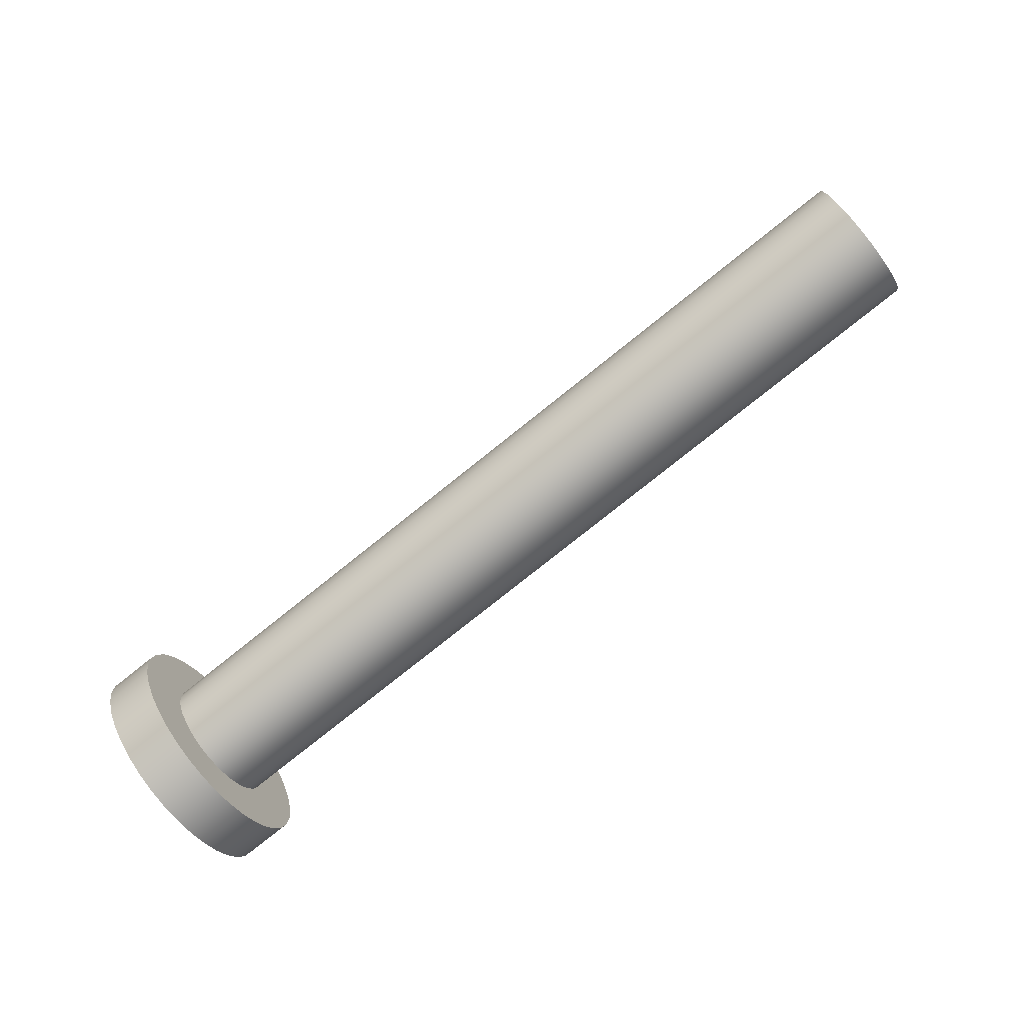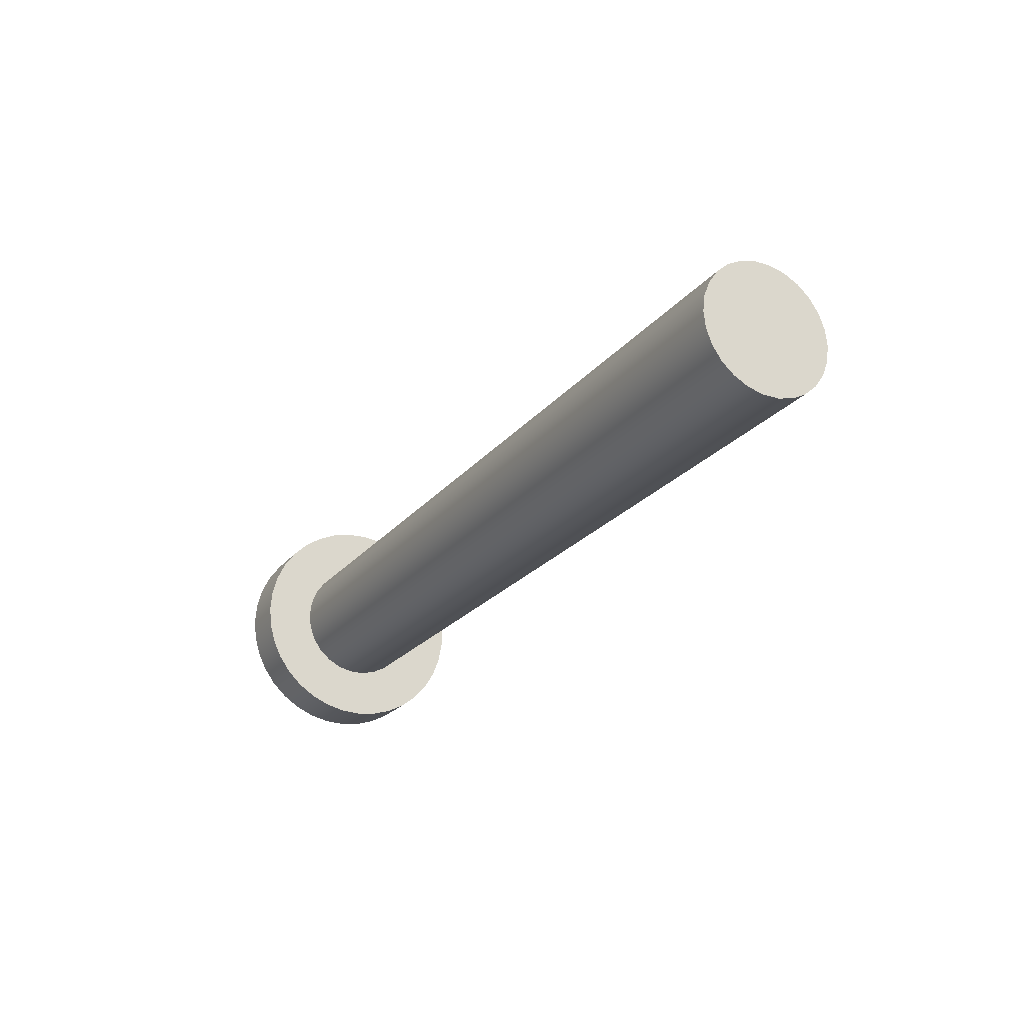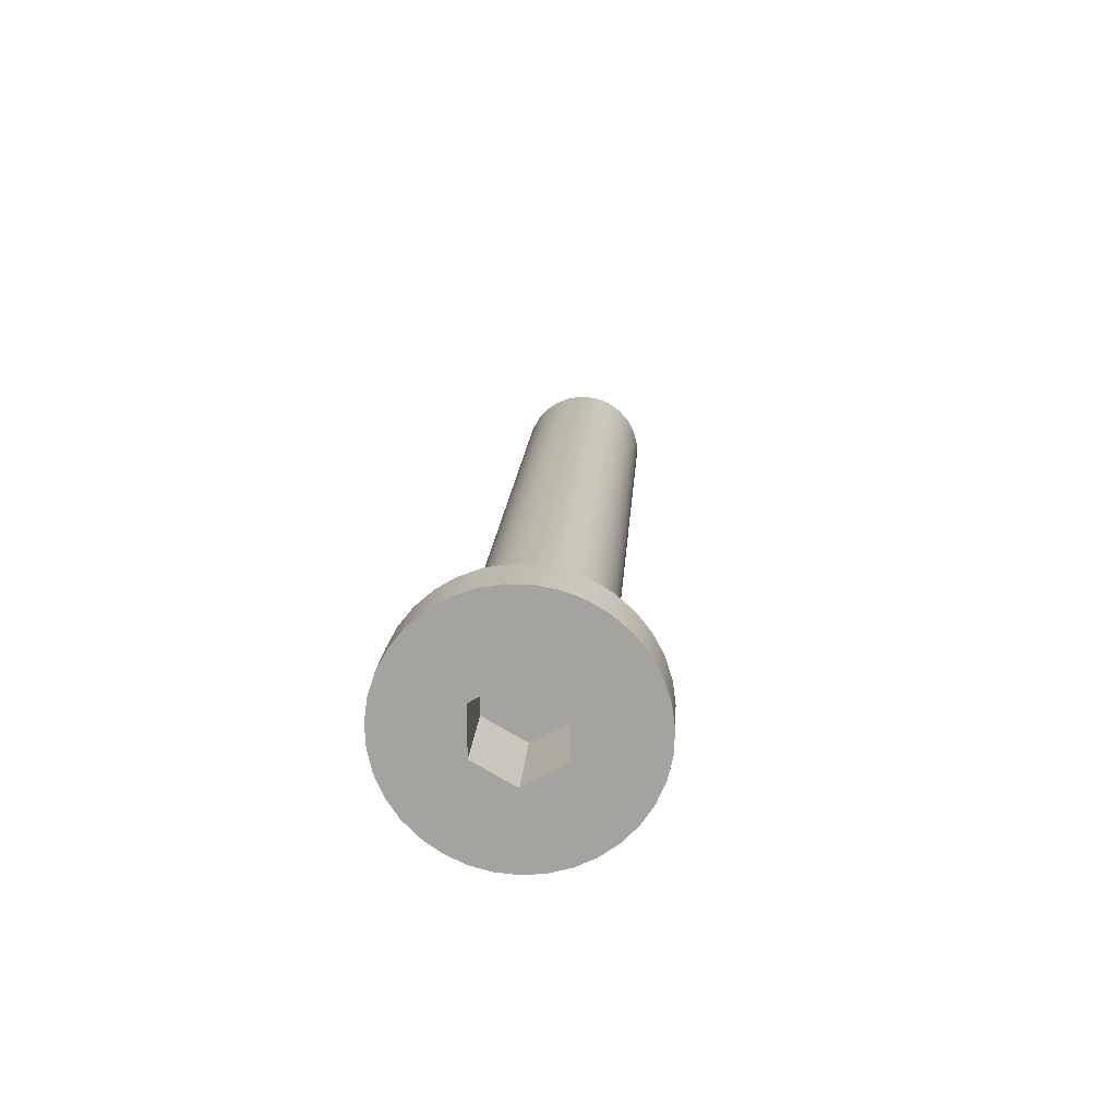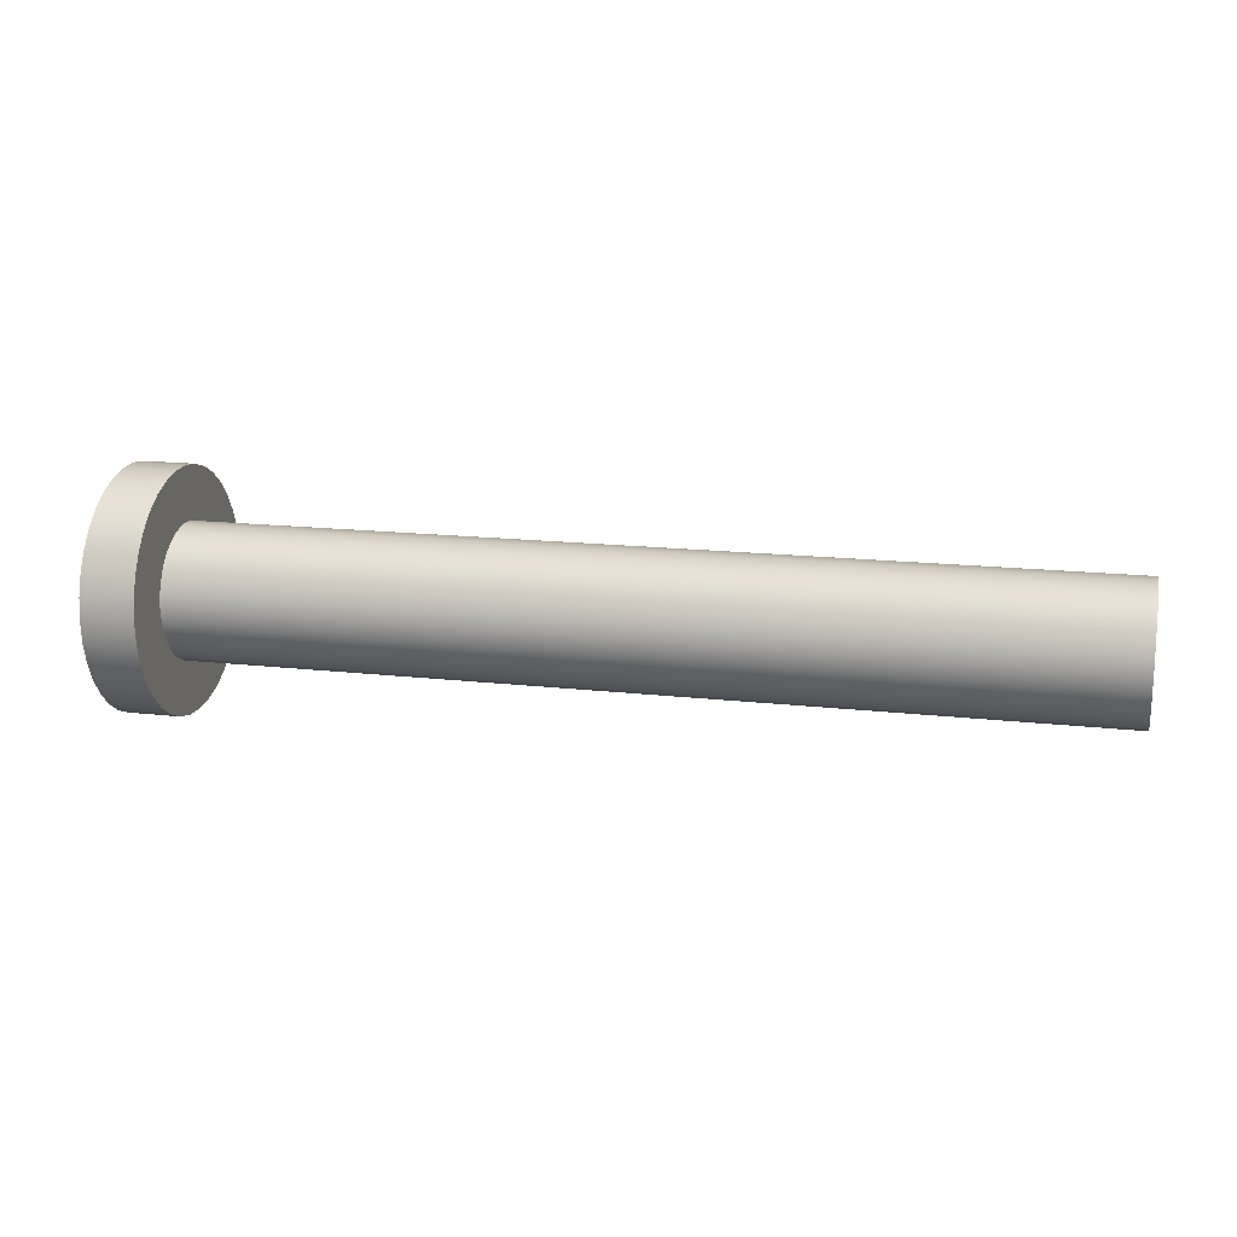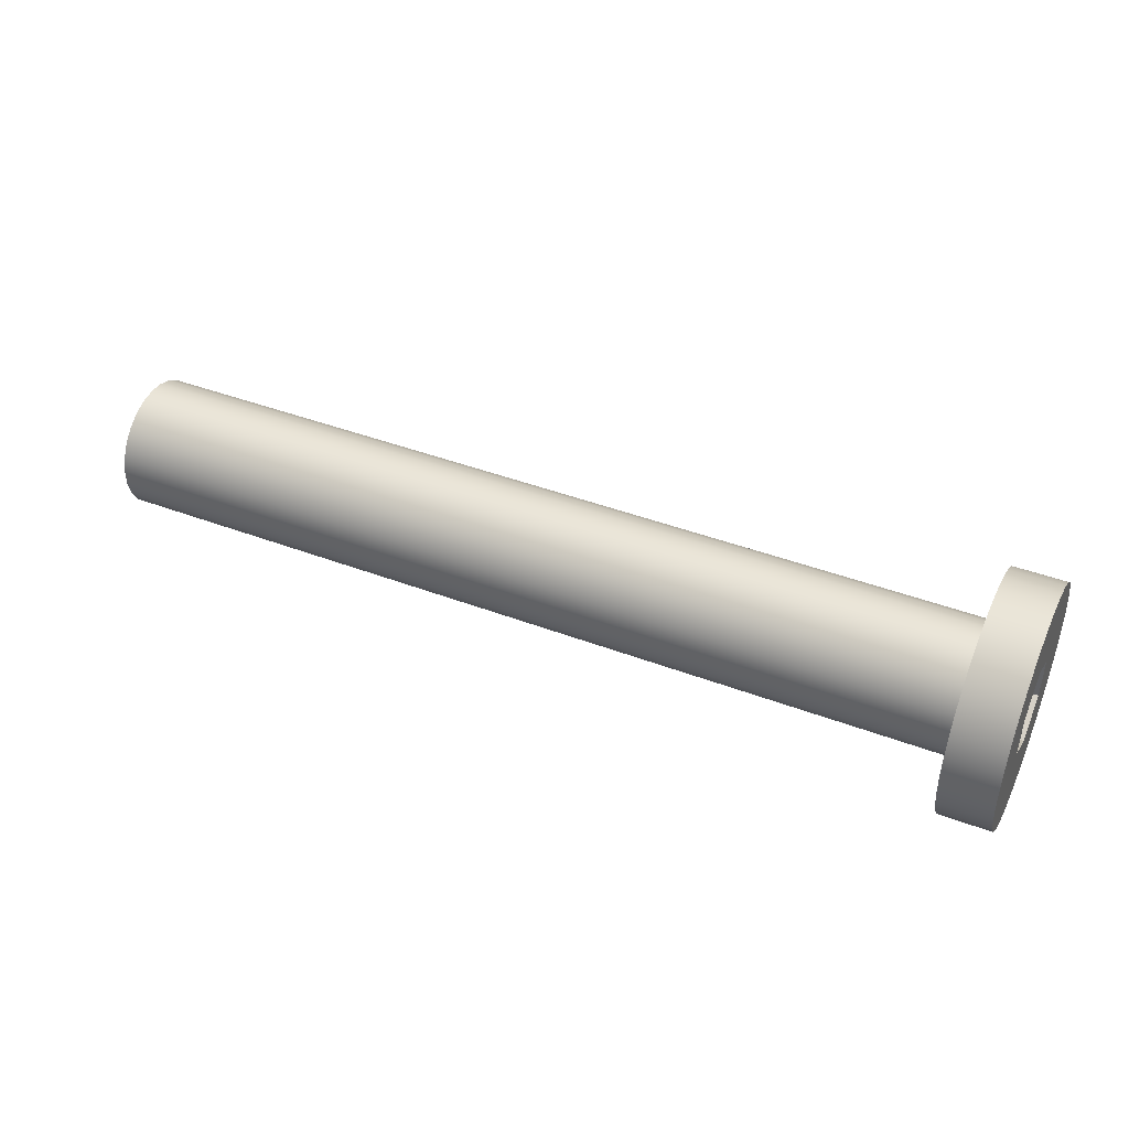
<metadata>
{"format":"obj","ext":"obj","renderer":"f3d","projection":"perspective","resolution":1024,"background":"white","views":[{"elev":-79.5,"azim":38.5,"up":"+Y"},{"elev":-22.8,"azim":61.7,"up":"+Z"},{"elev":16.6,"azim":-86.3,"up":"+Y"},{"elev":16.0,"azim":13.4,"up":"+Z"},{"elev":42.9,"azim":-155.8,"up":"+Y"}]}
</metadata>
<code>
v -0.2 0.0866 0.15
v -0.2 0.1732 5.551e-17
v 0.15 0.1732 5.551e-17
v 0.15 0.0866 0.15
v -0.2 0.1732 5.551e-17
v -0.2 0.0866 -0.15
v 0.15 0.0866 -0.15
v 0.15 0.1732 5.551e-17
v -0.2 0.0866 -0.15
v -0.2 -0.0866 -0.15
v 0.15 -0.0866 -0.15
v 0.15 0.0866 -0.15
v -0.2 -0.0866 -0.15
v -0.2 -0.1732 -9.714e-17
v 0.15 -0.1732 -1.11e-16
v 0.15 -0.0866 -0.15
v -0.2 -0.1732 -9.714e-17
v -0.2 -0.0866 0.15
v 0.15 -0.0866 0.15
v 0.15 -0.1732 -1.11e-16
v -0.2 -0.0866 0.15
v -0.2 0.0866 0.15
v 0.15 0.0866 0.15
v 0.15 -0.0866 0.15
v 0.15 -0.0866 0.15
v 0.15 0.0866 0.15
v 0.15 0.1732 5.551e-17
v 0.15 0.0866 -0.15
v 0.15 -0.0866 -0.15
v 0.15 -0.1732 -1.11e-16
v 0 -0.45 -5.511e-17
v 0 -0.4428 -0.08035
v 0 -0.4213 -0.1581
v 0 -0.3863 -0.2308
v 0 -0.3389 -0.2961
v 0 -0.2806 -0.3518
v 0 -0.2132 -0.3963
v 0 -0.1391 -0.428
v 0 -0.0604 -0.4459
v 0 0.02019 -0.4495
v 0 0.1001 -0.4387
v 0 0.1769 -0.4138
v 0 0.2479 -0.3756
v 0 0.311 -0.3253
v 0 0.3641 -0.2645
v 0 0.4054 -0.1952
v 0 0.4338 -0.1197
v 0 0.4482 -0.04034
v 0 0.4482 0.04034
v 0 0.4338 0.1197
v 0 0.4054 0.1952
v 0 0.3641 0.2645
v 0 0.311 0.3253
v 0 0.2479 0.3756
v 0 0.1769 0.4138
v 0 0.1001 0.4387
v 0 0.02019 0.4495
v 0 -0.0604 0.4459
v 0 -0.1391 0.428
v 0 -0.2132 0.3963
v 0 -0.2806 0.3518
v 0 -0.3389 0.2961
v 0 -0.3863 0.2308
v 0 -0.4213 0.1581
v 0 -0.4428 0.08035
v 0 -0.25 -3.062e-17
v 0 -0.2427 0.05983
v 0 -0.2214 0.1162
v 0 -0.1871 0.1658
v 0 -0.142 0.2057
v 0 -0.08865 0.2338
v 0 -0.03013 0.2482
v 0 0.03013 0.2482
v 0 0.08865 0.2338
v 0 0.142 0.2057
v 0 0.1871 0.1658
v 0 0.2214 0.1162
v 0 0.2427 0.05983
v 0 0.25 0
v 0 0.2427 -0.05983
v 0 0.2214 -0.1162
v 0 0.1871 -0.1658
v 0 0.142 -0.2057
v 0 0.08865 -0.2338
v 0 0.03013 -0.2482
v 0 -0.03013 -0.2482
v 0 -0.08865 -0.2338
v 0 -0.142 -0.2057
v 0 -0.1871 -0.1658
v 0 -0.2214 -0.1162
v 0 -0.2427 -0.05983
v -0.2 -0.45 -5.511e-17
v -0.2 -0.4428 -0.08035
v -0.2 -0.4213 -0.1581
v -0.2 -0.3863 -0.2308
v -0.2 -0.3389 -0.2961
v -0.2 -0.2806 -0.3518
v -0.2 -0.2132 -0.3963
v -0.2 -0.1391 -0.428
v -0.2 -0.0604 -0.4459
v -0.2 0.02019 -0.4495
v -0.2 0.1001 -0.4387
v -0.2 0.1769 -0.4138
v -0.2 0.2479 -0.3756
v -0.2 0.311 -0.3253
v -0.2 0.3641 -0.2645
v -0.2 0.4054 -0.1952
v -0.2 0.4338 -0.1197
v -0.2 0.4482 -0.04034
v -0.2 0.4482 0.04034
v -0.2 0.4338 0.1197
v -0.2 0.4054 0.1952
v -0.2 0.3641 0.2645
v -0.2 0.311 0.3253
v -0.2 0.2479 0.3756
v -0.2 0.1769 0.4138
v -0.2 0.1001 0.4387
v -0.2 0.02019 0.4495
v -0.2 -0.0604 0.4459
v -0.2 -0.1391 0.428
v -0.2 -0.2132 0.3963
v -0.2 -0.2806 0.3518
v -0.2 -0.3389 0.2961
v -0.2 -0.3863 0.2308
v -0.2 -0.4213 0.1581
v -0.2 -0.4428 0.08035
v 0 -0.45 -5.511e-17
v 0 -0.4428 0.08035
v 0 -0.4213 0.1581
v 0 -0.3863 0.2308
v 0 -0.3389 0.2961
v 0 -0.2806 0.3518
v 0 -0.2132 0.3963
v 0 -0.1391 0.428
v 0 -0.0604 0.4459
v 0 0.02019 0.4495
v 0 0.1001 0.4387
v 0 0.1769 0.4138
v 0 0.2479 0.3756
v 0 0.311 0.3253
v 0 0.3641 0.2645
v 0 0.4054 0.1952
v 0 0.4338 0.1197
v 0 0.4482 0.04034
v 0 0.4482 -0.04034
v 0 0.4338 -0.1197
v 0 0.4054 -0.1952
v 0 0.3641 -0.2645
v 0 0.311 -0.3253
v 0 0.2479 -0.3756
v 0 0.1769 -0.4138
v 0 0.1001 -0.4387
v 0 0.02019 -0.4495
v 0 -0.0604 -0.4459
v 0 -0.1391 -0.428
v 0 -0.2132 -0.3963
v 0 -0.2806 -0.3518
v 0 -0.3389 -0.2961
v 0 -0.3863 -0.2308
v 0 -0.4213 -0.1581
v 0 -0.4428 -0.08035
v 0 -0.45 -5.511e-17
v -0.2 -0.45 -5.511e-17
v -0.2 0.1732 5.551e-17
v -0.2 0.0866 0.15
v -0.2 -0.0866 0.15
v -0.2 -0.1732 -9.714e-17
v -0.2 -0.0866 -0.15
v -0.2 0.0866 -0.15
v -0.2 -0.45 -5.511e-17
v -0.2 -0.4428 0.08035
v -0.2 -0.4213 0.1581
v -0.2 -0.3863 0.2308
v -0.2 -0.3389 0.2961
v -0.2 -0.2806 0.3518
v -0.2 -0.2132 0.3963
v -0.2 -0.1391 0.428
v -0.2 -0.0604 0.4459
v -0.2 0.02019 0.4495
v -0.2 0.1001 0.4387
v -0.2 0.1769 0.4138
v -0.2 0.2479 0.3756
v -0.2 0.311 0.3253
v -0.2 0.3641 0.2645
v -0.2 0.4054 0.1952
v -0.2 0.4338 0.1197
v -0.2 0.4482 0.04034
v -0.2 0.4482 -0.04034
v -0.2 0.4338 -0.1197
v -0.2 0.4054 -0.1952
v -0.2 0.3641 -0.2645
v -0.2 0.311 -0.3253
v -0.2 0.2479 -0.3756
v -0.2 0.1769 -0.4138
v -0.2 0.1001 -0.4387
v -0.2 0.02019 -0.4495
v -0.2 -0.0604 -0.4459
v -0.2 -0.1391 -0.428
v -0.2 -0.2132 -0.3963
v -0.2 -0.2806 -0.3518
v -0.2 -0.3389 -0.2961
v -0.2 -0.3863 -0.2308
v -0.2 -0.4213 -0.1581
v -0.2 -0.4428 -0.08035
v 3.33 -0.25 -3.062e-17
v 3.33 -0.2427 0.05983
v 3.33 -0.2214 0.1162
v 3.33 -0.1871 0.1658
v 3.33 -0.142 0.2057
v 3.33 -0.08865 0.2338
v 3.33 -0.03013 0.2482
v 3.33 0.03013 0.2482
v 3.33 0.08865 0.2338
v 3.33 0.142 0.2057
v 3.33 0.1871 0.1658
v 3.33 0.2214 0.1162
v 3.33 0.2427 0.05983
v 3.33 0.25 0
v 3.33 0.2427 -0.05983
v 3.33 0.2214 -0.1162
v 3.33 0.1871 -0.1658
v 3.33 0.142 -0.2057
v 3.33 0.08865 -0.2338
v 3.33 0.03013 -0.2482
v 3.33 -0.03013 -0.2482
v 3.33 -0.08865 -0.2338
v 3.33 -0.142 -0.2057
v 3.33 -0.1871 -0.1658
v 3.33 -0.2214 -0.1162
v 3.33 -0.2427 -0.05983
v 0 -0.25 -3.062e-17
v 0 -0.2427 -0.05983
v 0 -0.2214 -0.1162
v 0 -0.1871 -0.1658
v 0 -0.142 -0.2057
v 0 -0.08865 -0.2338
v 0 -0.03013 -0.2482
v 0 0.03013 -0.2482
v 0 0.08865 -0.2338
v 0 0.142 -0.2057
v 0 0.1871 -0.1658
v 0 0.2214 -0.1162
v 0 0.2427 -0.05983
v 0 0.25 0
v 0 0.2427 0.05983
v 0 0.2214 0.1162
v 0 0.1871 0.1658
v 0 0.142 0.2057
v 0 0.08865 0.2338
v 0 0.03013 0.2482
v 0 -0.03013 0.2482
v 0 -0.08865 0.2338
v 0 -0.142 0.2057
v 0 -0.1871 0.1658
v 0 -0.2214 0.1162
v 0 -0.2427 0.05983
v 0 -0.25 -3.062e-17
v 3.33 -0.25 -3.062e-17
v 3.33 -0.25 -3.062e-17
v 3.33 -0.2427 -0.05983
v 3.33 -0.2214 -0.1162
v 3.33 -0.1871 -0.1658
v 3.33 -0.142 -0.2057
v 3.33 -0.08865 -0.2338
v 3.33 -0.03013 -0.2482
v 3.33 0.03013 -0.2482
v 3.33 0.08865 -0.2338
v 3.33 0.142 -0.2057
v 3.33 0.1871 -0.1658
v 3.33 0.2214 -0.1162
v 3.33 0.2427 -0.05983
v 3.33 0.25 0
v 3.33 0.2427 0.05983
v 3.33 0.2214 0.1162
v 3.33 0.1871 0.1658
v 3.33 0.142 0.2057
v 3.33 0.08865 0.2338
v 3.33 0.03013 0.2482
v 3.33 -0.03013 0.2482
v 3.33 -0.08865 0.2338
v 3.33 -0.142 0.2057
v 3.33 -0.1871 0.1658
v 3.33 -0.2214 0.1162
v 3.33 -0.2427 0.05983
g c456e270-e37d-11ea-9510-54bf646e7e1f
f 1 2 4
f 4 2 3
g c45a1680-e37d-11ea-8564-54bf646e7e1f
f 5 6 8
f 8 6 7
g c4658880-e37d-11ea-837c-54bf646e7e1f
f 9 10 12
f 12 10 11
g c468bcee-e37d-11ea-8652-54bf646e7e1f
f 13 14 16
f 16 14 15
g c46ba2f0-e37d-11ea-933e-54bf646e7e1f
f 17 18 20
f 20 18 19
g c46e88f4-e37d-11ea-bb9e-54bf646e7e1f
f 21 22 24
f 24 22 23
g c4716f4c-e37d-11ea-aae5-54bf646e7e1f
f 26 27 25
f 25 27 30
f 30 27 28
f 30 28 29
g c3f0310c-e37d-11ea-9805-54bf646e7e1f
f 65 31 66
f 66 31 32
f 66 32 91
f 91 32 33
f 91 33 90
f 90 33 34
f 90 34 89
f 89 34 35
f 89 35 36
f 89 36 88
f 88 36 37
f 88 37 87
f 87 37 38
f 87 38 86
f 86 38 39
f 86 39 40
f 86 40 85
f 85 40 41
f 85 41 84
f 84 41 42
f 84 42 83
f 83 42 43
f 83 43 44
f 83 44 82
f 82 44 45
f 82 45 81
f 81 45 46
f 81 46 80
f 80 46 47
f 80 47 48
f 80 48 79
f 79 48 49
f 79 49 78
f 78 49 50
f 78 50 51
f 78 51 77
f 77 51 52
f 77 52 76
f 76 52 53
f 76 53 75
f 75 53 54
f 75 54 55
f 75 55 74
f 74 55 56
f 74 56 73
f 73 56 57
f 73 57 72
f 72 57 58
f 72 58 59
f 72 59 71
f 71 59 60
f 71 60 70
f 70 60 61
f 70 61 69
f 69 61 62
f 69 62 63
f 69 63 68
f 68 63 64
f 68 64 67
f 67 64 65
f 67 65 66
g c3f33e50-e37d-11ea-9e89-54bf646e7e1f
f 93 161 92
f 92 161 162
f 163 127 126
f 126 127 128
f 126 128 125
f 125 128 129
f 125 129 124
f 124 129 130
f 124 130 123
f 123 130 131
f 123 131 122
f 122 131 132
f 122 132 121
f 121 132 133
f 121 133 120
f 120 133 134
f 120 134 119
f 119 134 135
f 119 135 118
f 118 135 136
f 118 136 117
f 117 136 137
f 117 137 116
f 116 137 138
f 116 138 115
f 115 138 139
f 115 139 114
f 114 139 140
f 114 140 113
f 113 140 141
f 113 141 112
f 112 141 142
f 112 142 111
f 111 142 143
f 111 143 110
f 110 143 144
f 110 144 109
f 109 144 145
f 109 145 108
f 108 145 146
f 108 146 107
f 107 146 147
f 107 147 106
f 106 147 148
f 106 148 105
f 105 148 149
f 105 149 104
f 104 149 150
f 104 150 103
f 103 150 151
f 103 151 102
f 102 151 152
f 102 152 101
f 101 152 153
f 101 153 100
f 100 153 154
f 100 154 99
f 99 154 155
f 99 155 98
f 98 155 156
f 98 156 97
f 97 156 157
f 97 157 96
f 96 157 158
f 96 158 95
f 95 158 159
f 95 159 94
f 94 159 160
f 94 160 93
f 93 160 161
g c3f64b8c-e37d-11ea-ab8f-54bf646e7e1f
f 165 185 164
f 164 185 186
f 164 186 187
f 166 179 165
f 165 179 180
f 165 180 181
f 167 173 166
f 166 173 174
f 166 174 175
f 168 202 167
f 167 202 203
f 167 203 204
f 169 196 168
f 168 196 197
f 168 197 198
f 164 190 169
f 169 190 191
f 169 191 192
f 204 170 167
f 167 170 171
f 167 171 172
f 172 173 167
f 175 176 166
f 166 176 177
f 166 177 178
f 178 179 166
f 181 182 165
f 165 182 183
f 165 183 184
f 184 185 165
f 187 188 164
f 164 188 189
f 164 189 190
f 192 193 169
f 169 193 194
f 169 194 195
f 195 196 169
f 198 199 168
f 168 199 200
f 168 200 201
f 201 202 168
g c398c29c-e37d-11ea-aecd-54bf646e7e1f
f 206 256 205
f 205 256 257
f 258 231 230
f 230 231 232
f 230 232 229
f 229 232 233
f 229 233 228
f 228 233 234
f 228 234 227
f 227 234 235
f 227 235 226
f 226 235 236
f 226 236 225
f 225 236 237
f 225 237 224
f 224 237 238
f 224 238 223
f 223 238 239
f 223 239 222
f 222 239 240
f 222 240 221
f 221 240 241
f 221 241 220
f 220 241 242
f 220 242 219
f 219 242 243
f 219 243 218
f 218 243 244
f 218 244 217
f 217 244 245
f 217 245 216
f 216 245 246
f 216 246 215
f 215 246 247
f 215 247 214
f 214 247 248
f 214 248 213
f 213 248 249
f 213 249 212
f 212 249 250
f 212 250 211
f 211 250 251
f 211 251 210
f 210 251 252
f 210 252 209
f 209 252 253
f 209 253 208
f 208 253 254
f 208 254 207
f 207 254 255
f 207 255 206
f 206 255 256
g c39c6c50-e37d-11ea-98cc-54bf646e7e1f
f 260 271 259
f 259 271 272
f 259 272 284
f 284 272 273
f 284 273 283
f 283 273 274
f 283 274 282
f 282 274 275
f 282 275 281
f 281 275 276
f 281 276 280
f 280 276 277
f 280 277 279
f 279 277 278
f 271 260 270
f 270 260 261
f 270 261 269
f 269 261 262
f 269 262 268
f 268 262 263
f 268 263 267
f 267 263 264
f 267 264 266
f 266 264 265

</code>
